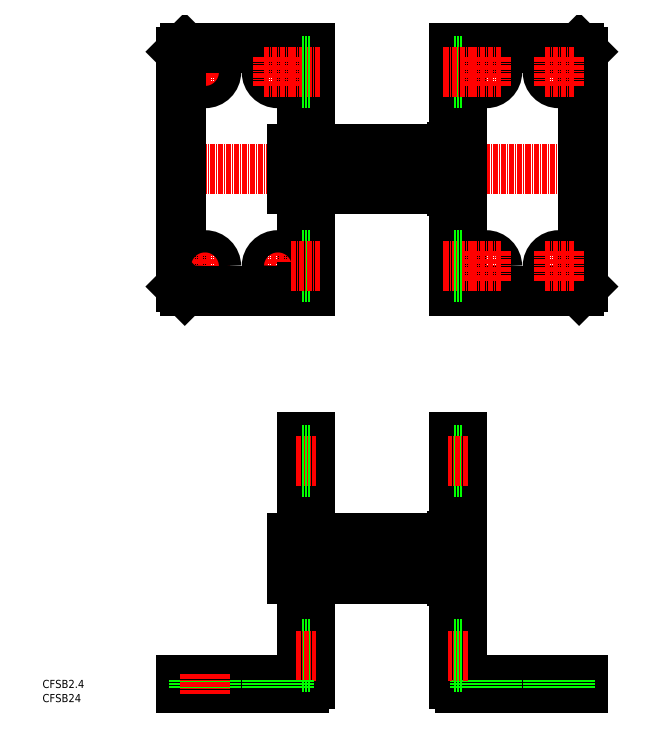
<metadata>
{"format":"dxf","ext":"dxf","renderer":"ezdxf+matplotlib","layout":"modelspace","background":"white","min_lineweight":24,"dpi":150}
</metadata>
<code>
0
SECTION
2
ENTITIES
0
LINE
8
CENTER
10
202
20
196.9
30
0
11
92.64
21
196.9
31
0
0
LINE
8
0
10
167
20
167.9
30
0
11
165
21
167.9
31
0
0
LINE
8
0
10
167
20
225.9
30
0
11
165
21
225.9
31
0
0
LINE
8
0
10
165
20
226.9
30
0
11
165
21
166.9
31
0
0
LINE
8
0
10
167
20
226.9
30
0
11
167
21
166.9
31
0
0
LINE
8
0
10
197
20
225.9
30
0
11
197
21
167.9
31
0
0
LINE
8
0
10
196
20
166.9
30
0
11
165
21
166.9
31
0
0
LINE
8
0
10
196
20
226.9
30
0
11
165
21
226.9
31
0
0
LINE
8
CENTER
10
120.1
20
100.8
30
0
11
172
21
100.8
31
0
0
LINE
8
0
10
167
20
129.8
30
0
11
165
21
129.8
31
0
0
ARC
8
0
10
166.5
20
70.29
30
0
40
1.533
50
200.3
51
272.3
0
LINE
8
0
10
197
20
70.75
30
0
11
197
21
68.75
31
0
0
LINE
8
0
10
166.5
20
68.75
30
0
11
197
21
68.75
31
0
0
LINE
8
0
10
167
20
130.8
30
0
11
165
21
130.8
31
0
0
LINE
8
0
10
165
20
69.75
30
0
11
165
21
130.8
31
0
0
LINE
8
0
10
129.6
20
95.75
30
0
11
164.5
21
95.75
31
0
0
LINE
8
0
10
129.6
20
105.8
30
0
11
164.5
21
105.8
31
0
0
LINE
8
0
10
126.3
20
95.75
30
0
11
127.6
21
95.75
31
0
0
LINE
8
0
10
126.3
20
105.8
30
0
11
127.6
21
105.8
31
0
0
LINE
8
0
10
126
20
96.25
30
0
11
126.3
21
96.25
31
0
0
LINE
8
0
10
126
20
105.3
30
0
11
126.3
21
105.3
31
0
0
LINE
8
0
10
125.1
20
105.8
30
0
11
125.1
21
95.75
31
0
0
LINE
8
0
10
126
20
105.8
30
0
11
126
21
95.75
31
0
0
LINE
8
0
10
126.3
20
105.8
30
0
11
126.3
21
95.75
31
0
0
LINE
8
0
10
125.1
20
95.75
30
0
11
126
21
95.75
31
0
0
LINE
8
0
10
125.1
20
105.8
30
0
11
126
21
105.8
31
0
0
CIRCLE
8
0
10
173
20
220.9
30
0
40
2.75
0
CIRCLE
8
0
10
191
20
220.9
30
0
40
2.75
0
CIRCLE
8
0
10
173
20
172.9
30
0
40
2.75
0
CIRCLE
8
0
10
191
20
172.9
30
0
40
2.75
0
LINE
8
CENTER
10
173
20
72.25
30
0
11
173
21
67.25
31
0
0
LINE
8
CENTER
10
191
20
72.25
30
0
11
191
21
67.25
31
0
0
TEXT
8
0
10
63.49
20
68.75
30
0
40
2
1
CFSB2.4
0
TEXT
8
0
10
63.49
20
65.26
30
0
40
2
1
CFSB24
0
LINE
8
0
10
196
20
226.9
30
0
11
197
21
225.9
31
0
0
LINE
8
0
10
197
20
167.9
30
0
11
196
21
166.9
31
0
0
LINE
8
0
10
196
20
70.75
30
0
11
196
21
68.75
31
0
0
LINE
8
0
10
164.5
20
95.25
30
0
11
165
21
95.25
31
0
0
LINE
8
0
10
164.5
20
106.3
30
0
11
165
21
106.3
31
0
0
LINE
8
0
10
164.5
20
106.3
30
0
11
164.5
21
95.25
31
0
0
LINE
8
CENTER
10
194.8
20
220.9
30
0
11
187.3
21
220.9
31
0
0
LINE
8
CENTER
10
191
20
224.6
30
0
11
191
21
217.1
31
0
0
LINE
8
CENTER
10
173
20
176.6
30
0
11
173
21
169.1
31
0
0
LINE
8
CENTER
10
176.8
20
172.9
30
0
11
169.3
21
172.9
31
0
0
LINE
8
CENTER
10
191
20
176.6
30
0
11
191
21
169.1
31
0
0
LINE
8
CENTER
10
194.8
20
172.9
30
0
11
187.3
21
172.9
31
0
0
LINE
8
0
10
167.5
20
70.75
30
0
11
197
21
70.75
31
0
0
LINE
8
0
10
167
20
71.25
30
0
11
167
21
130.8
31
0
0
ARC
8
0
10
167.5
20
71.25
30
0
40
0.5
50
180
51
270
0
LINE
8
0
10
164.5
20
202.4
30
0
11
164.5
21
191.4
31
0
0
LINE
8
0
10
164.5
20
202.4
30
0
11
165
21
202.4
31
0
0
LINE
8
0
10
164.5
20
191.4
30
0
11
165
21
191.4
31
0
0
LINE
8
0
10
125.1
20
201.9
30
0
11
126
21
201.9
31
0
0
LINE
8
0
10
125.1
20
191.9
30
0
11
126
21
191.9
31
0
0
LINE
8
0
10
126.3
20
201.9
30
0
11
126.3
21
191.9
31
0
0
LINE
8
0
10
126
20
201.9
30
0
11
126
21
191.9
31
0
0
LINE
8
0
10
125.1
20
201.9
30
0
11
125.1
21
191.9
31
0
0
LINE
8
0
10
126
20
201.4
30
0
11
126.3
21
201.4
31
0
0
LINE
8
0
10
126
20
192.4
30
0
11
126.3
21
192.4
31
0
0
LINE
8
0
10
126.3
20
201.9
30
0
11
127.6
21
201.9
31
0
0
LINE
8
0
10
126.3
20
191.9
30
0
11
127.6
21
191.9
31
0
0
LINE
8
0
10
129.6
20
201.9
30
0
11
164.5
21
201.9
31
0
0
LINE
8
0
10
129.6
20
191.9
30
0
11
164.5
21
191.9
31
0
0
LINE
8
0
10
127.6
20
130.8
30
0
11
129.6
21
130.8
31
0
0
LINE
8
0
10
127.6
20
129.8
30
0
11
129.6
21
129.8
31
0
0
LINE
8
0
10
127.6
20
71.25
30
0
11
127.6
21
130.8
31
0
0
LINE
8
0
10
129.6
20
69.75
30
0
11
129.6
21
130.8
31
0
0
ARC
8
0
10
127.1
20
71.25
30
0
40
0.5
50
270
51
7e-15
0
LINE
8
0
10
127.1
20
70.75
30
0
11
97.64
21
70.75
31
0
0
LINE
8
0
10
98.64
20
70.75
30
0
11
98.64
21
68.75
31
0
0
LINE
8
CENTER
10
121.6
20
72.25
30
0
11
121.6
21
67.25
31
0
0
LINE
8
0
10
128.1
20
68.75
30
0
11
97.64
21
68.75
31
0
0
LINE
8
0
10
97.64
20
70.75
30
0
11
97.64
21
68.75
31
0
0
ARC
8
0
10
128.2
20
70.29
30
0
40
1.533
50
267.7
51
339.7
0
LINE
8
CENTER
10
103.6
20
224.6
30
0
11
103.6
21
217.1
31
0
0
LINE
8
CENTER
10
99.89
20
220.9
30
0
11
107.4
21
220.9
31
0
0
LINE
8
0
10
98.64
20
226.9
30
0
11
97.64
21
225.9
31
0
0
CIRCLE
8
0
10
103.6
20
220.9
30
0
40
2.75
0
CIRCLE
8
0
10
121.6
20
220.9
30
0
40
2.75
0
LINE
8
0
10
98.64
20
226.9
30
0
11
129.6
21
226.9
31
0
0
LINE
8
0
10
127.6
20
225.9
30
0
11
129.6
21
225.9
31
0
0
LINE
8
0
10
97.64
20
225.9
30
0
11
97.64
21
167.9
31
0
0
LINE
8
0
10
127.6
20
226.9
30
0
11
127.6
21
166.9
31
0
0
LINE
8
0
10
129.6
20
226.9
30
0
11
129.6
21
166.9
31
0
0
LINE
8
CENTER
10
99.89
20
172.9
30
0
11
107.4
21
172.9
31
0
0
LINE
8
CENTER
10
103.6
20
176.6
30
0
11
103.6
21
169.1
31
0
0
LINE
8
CENTER
10
117.9
20
172.9
30
0
11
125.4
21
172.9
31
0
0
LINE
8
CENTER
10
121.6
20
176.6
30
0
11
121.6
21
169.1
31
0
0
LINE
8
0
10
97.64
20
167.9
30
0
11
98.64
21
166.9
31
0
0
CIRCLE
8
0
10
103.6
20
172.9
30
0
40
2.75
0
CIRCLE
8
0
10
121.6
20
172.9
30
0
40
2.75
0
LINE
8
0
10
98.64
20
166.9
30
0
11
129.6
21
166.9
31
0
0
LINE
8
0
10
127.6
20
167.9
30
0
11
129.6
21
167.9
31
0
0
LINE
8
CENTER
10
173
20
224.6
30
0
11
173
21
217.1
31
0
0
LINE
8
CENTER
10
176.8
20
220.9
30
0
11
169.3
21
220.9
31
0
0
LINE
8
CENTER
10
121.6
20
224.6
30
0
11
121.6
21
217.1
31
0
0
LINE
8
CENTER
10
125.4
20
220.9
30
0
11
117.9
21
220.9
31
0
0
LINE
8
0
10
167
20
223.6
30
0
11
165
21
223.6
31
0
0
LINE
8
0
10
167
20
218.1
30
0
11
165
21
218.1
31
0
0
LINE
8
CENTER
10
169.8
20
220.9
30
0
11
162.3
21
220.9
31
0
0
LINE
8
CENTER
10
169.8
20
172.9
30
0
11
162.3
21
172.9
31
0
0
LINE
8
0
10
167
20
175.6
30
0
11
165
21
175.6
31
0
0
LINE
8
0
10
167
20
170.1
30
0
11
165
21
170.1
31
0
0
LINE
8
CENTER
10
124.9
20
220.9
30
0
11
132.4
21
220.9
31
0
0
LINE
8
0
10
127.6
20
218.1
30
0
11
129.6
21
218.1
31
0
0
LINE
8
0
10
127.6
20
223.6
30
0
11
129.6
21
223.6
31
0
0
LINE
8
0
10
127.6
20
170.1
30
0
11
129.6
21
170.1
31
0
0
LINE
8
0
10
127.6
20
175.6
30
0
11
129.6
21
175.6
31
0
0
LINE
8
CENTER
10
124.9
20
172.9
30
0
11
132.4
21
172.9
31
0
0
LINE
8
CENTER
10
170.3
20
70.75
30
0
11
170.3
21
68.75
31
0
0
LINE
8
CENTER
10
175.8
20
70.75
30
0
11
175.8
21
68.75
31
0
0
LINE
8
CENTER
10
188.3
20
70.75
30
0
11
188.3
21
68.75
31
0
0
LINE
8
CENTER
10
193.8
20
70.75
30
0
11
193.8
21
68.75
31
0
0
LINE
8
CENTER
10
167
20
122
30
0
11
165
21
122
31
0
0
LINE
8
CENTER
10
167
20
127.5
30
0
11
165
21
127.5
31
0
0
LINE
8
CENTER
10
168.5
20
124.8
30
0
11
163.5
21
124.8
31
0
0
LINE
8
CENTER
10
168.5
20
76.75
30
0
11
163.5
21
76.75
31
0
0
LINE
8
CENTER
10
167
20
79.5
30
0
11
165
21
79.5
31
0
0
LINE
8
CENTER
10
167
20
74
30
0
11
165
21
74
31
0
0
LINE
8
CENTER
10
126.1
20
124.8
30
0
11
131.1
21
124.8
31
0
0
LINE
8
CENTER
10
127.6
20
127.5
30
0
11
129.6
21
127.5
31
0
0
LINE
8
CENTER
10
127.6
20
122
30
0
11
129.6
21
122
31
0
0
LINE
8
CENTER
10
127.6
20
74
30
0
11
129.6
21
74
31
0
0
LINE
8
CENTER
10
127.6
20
79.5
30
0
11
129.6
21
79.5
31
0
0
LINE
8
CENTER
10
126.1
20
76.75
30
0
11
131.1
21
76.75
31
0
0
LINE
8
CENTER
10
124.4
20
70.75
30
0
11
124.4
21
68.75
31
0
0
LINE
8
CENTER
10
118.9
20
70.75
30
0
11
118.9
21
68.75
31
0
0
LINE
8
CENTER
10
100.9
20
70.75
30
0
11
100.9
21
68.75
31
0
0
LINE
8
CENTER
10
106.4
20
70.75
30
0
11
106.4
21
68.75
31
0
0
LINE
8
CENTER
10
103.6
20
72.25
30
0
11
103.6
21
67.25
31
0
0
ENDSEC
0
EOF

</code>
